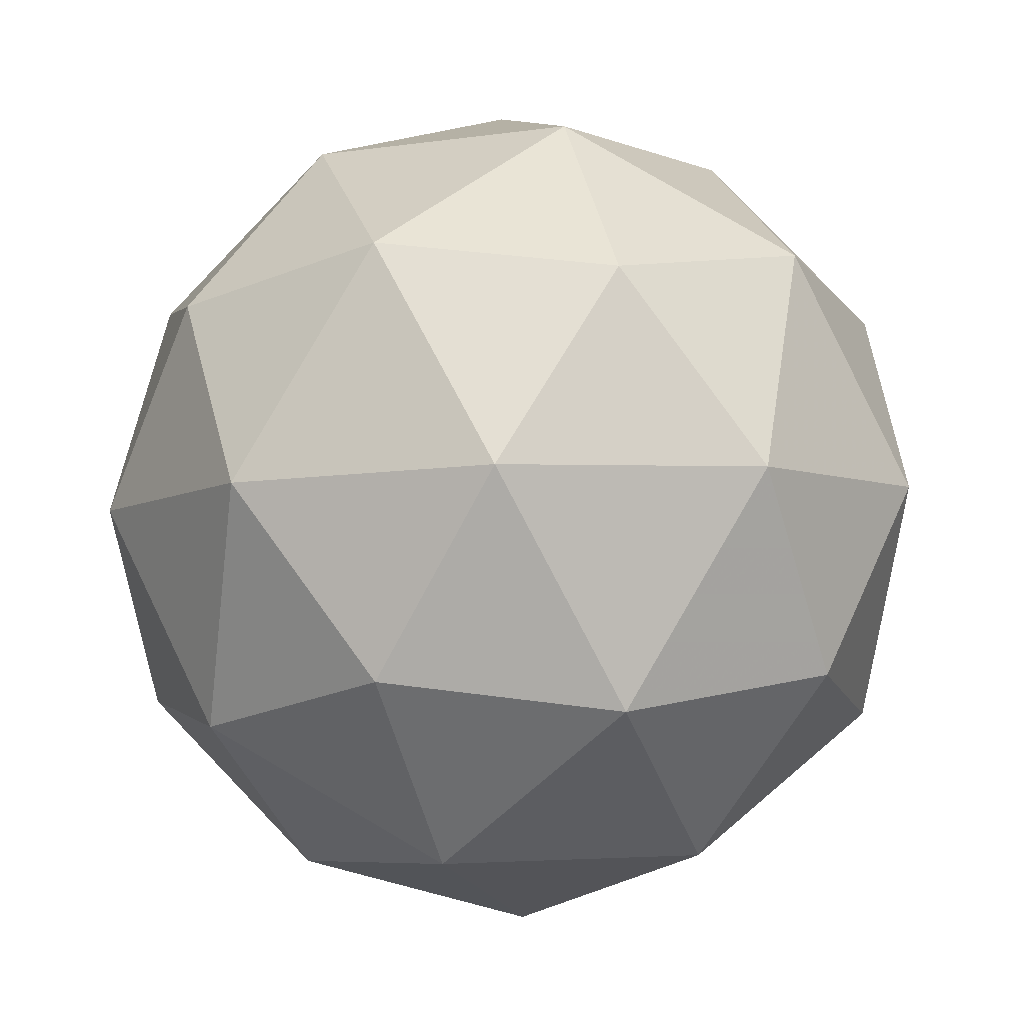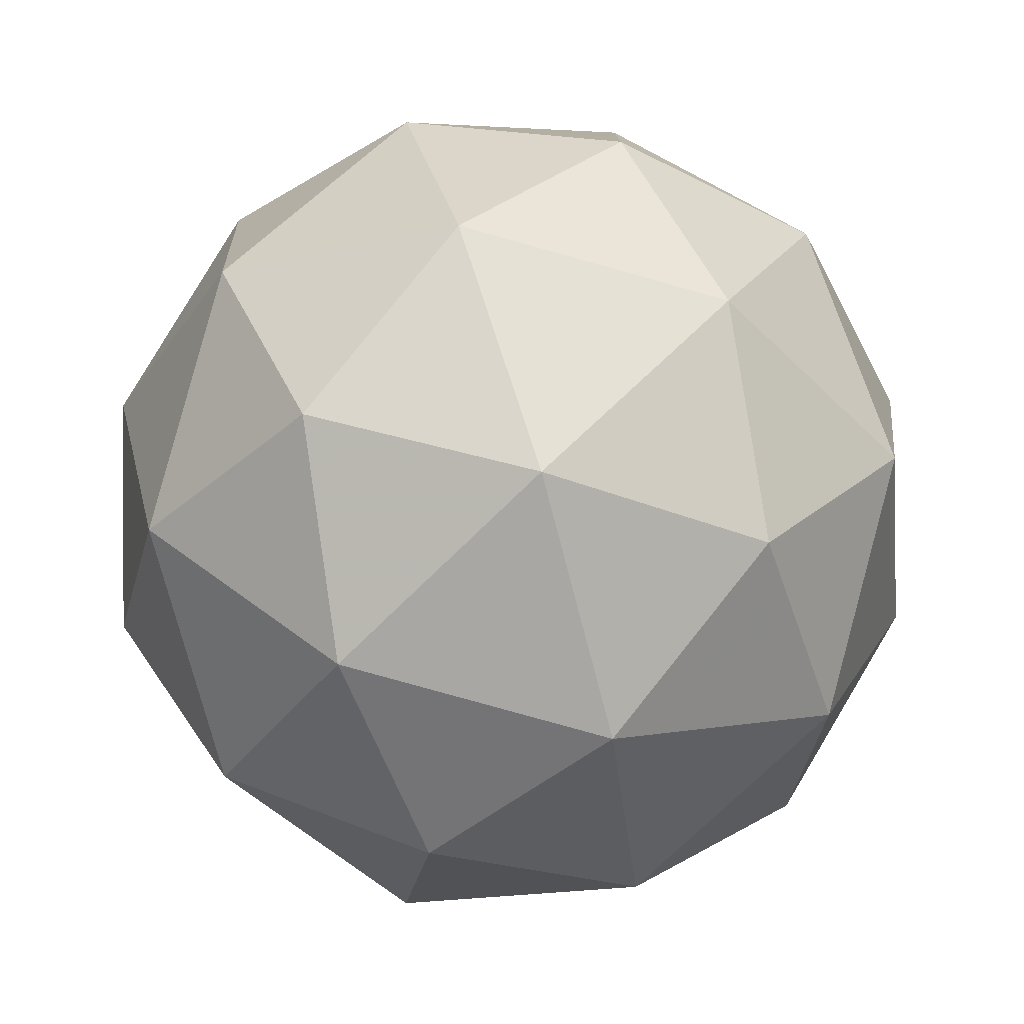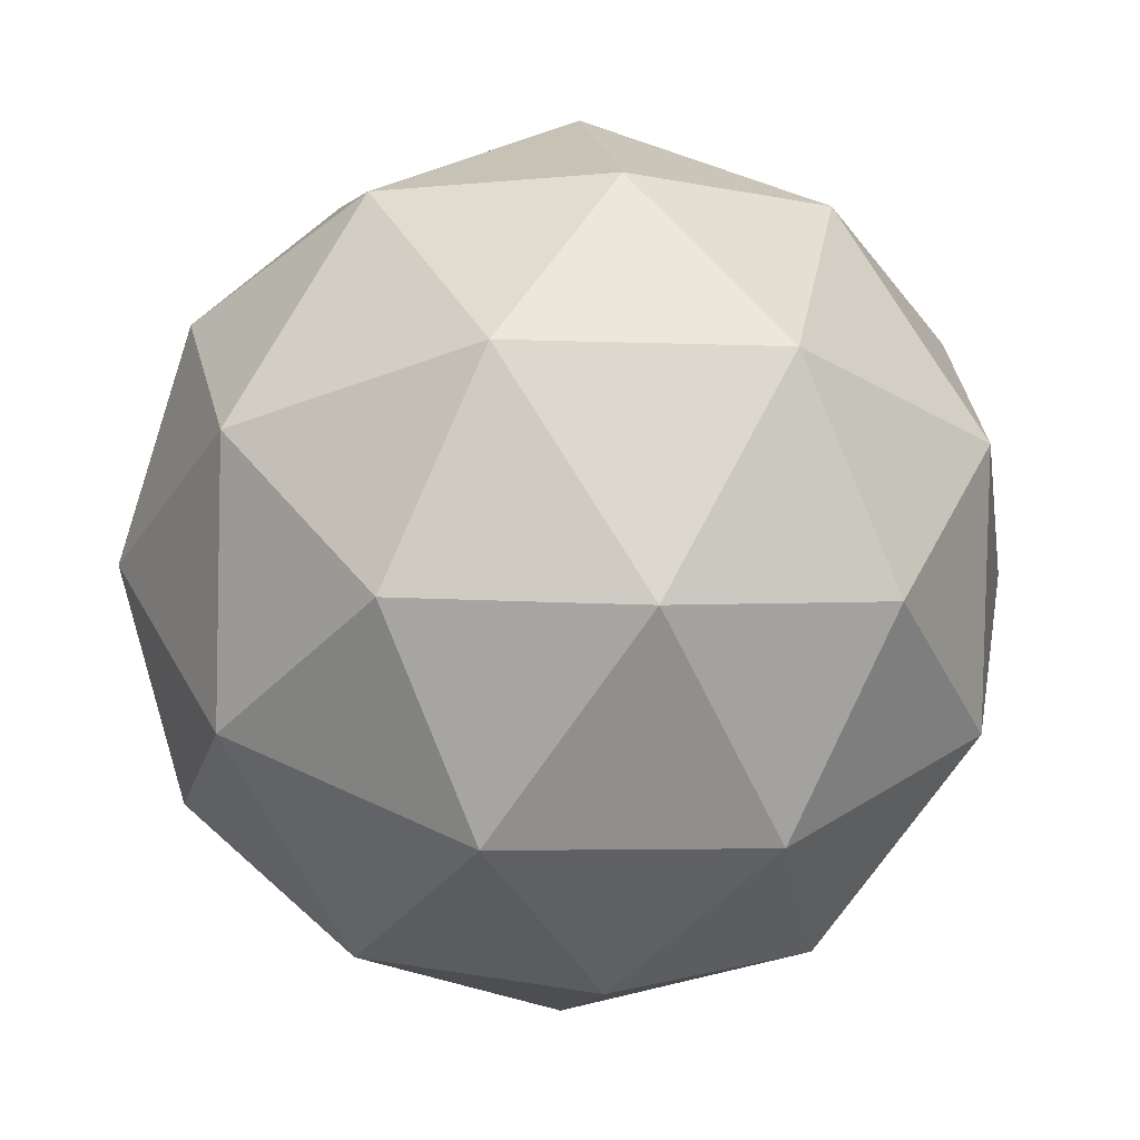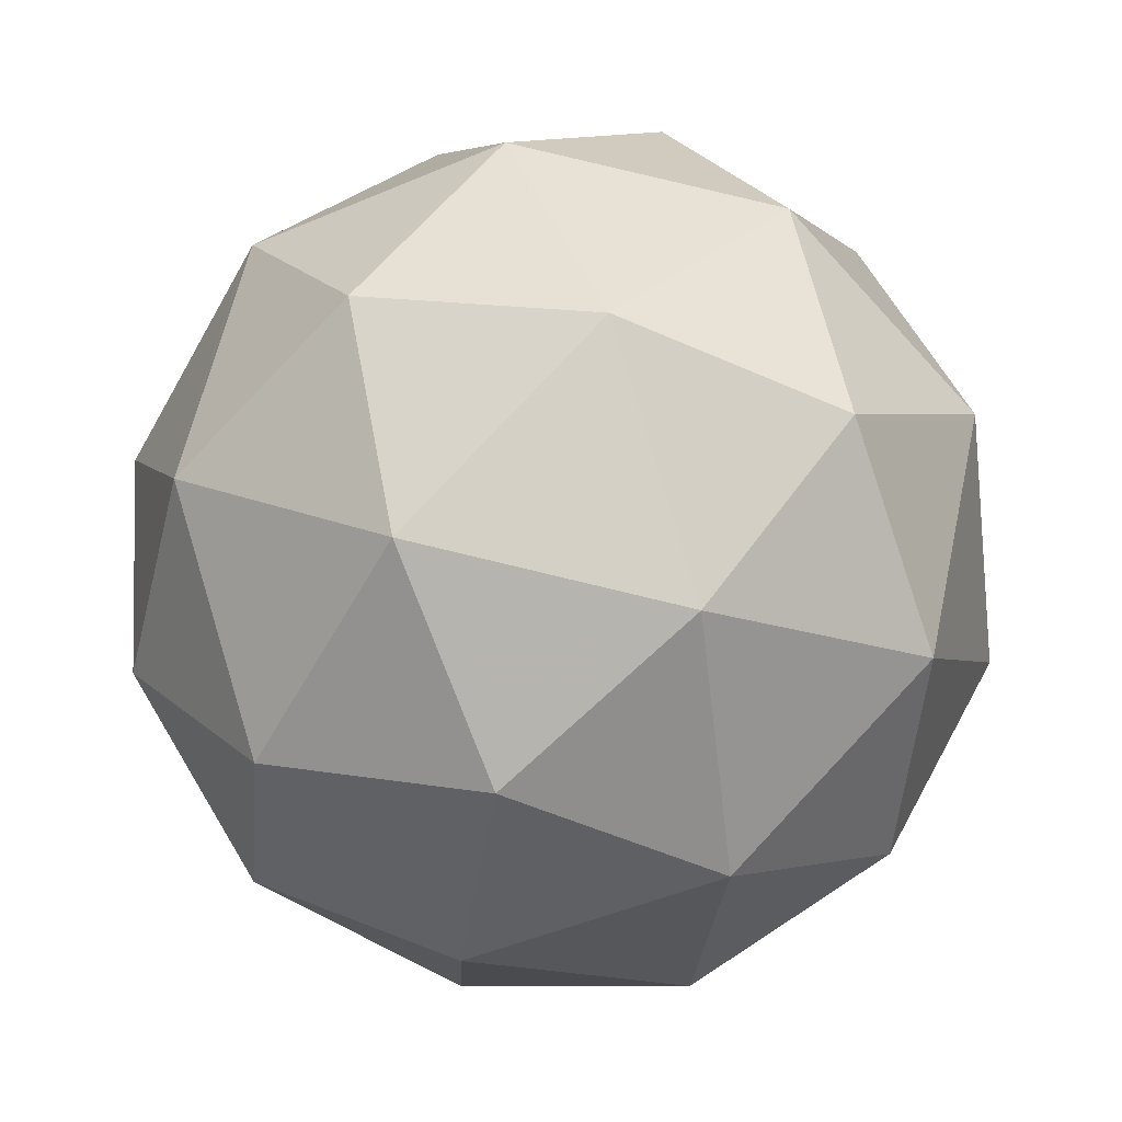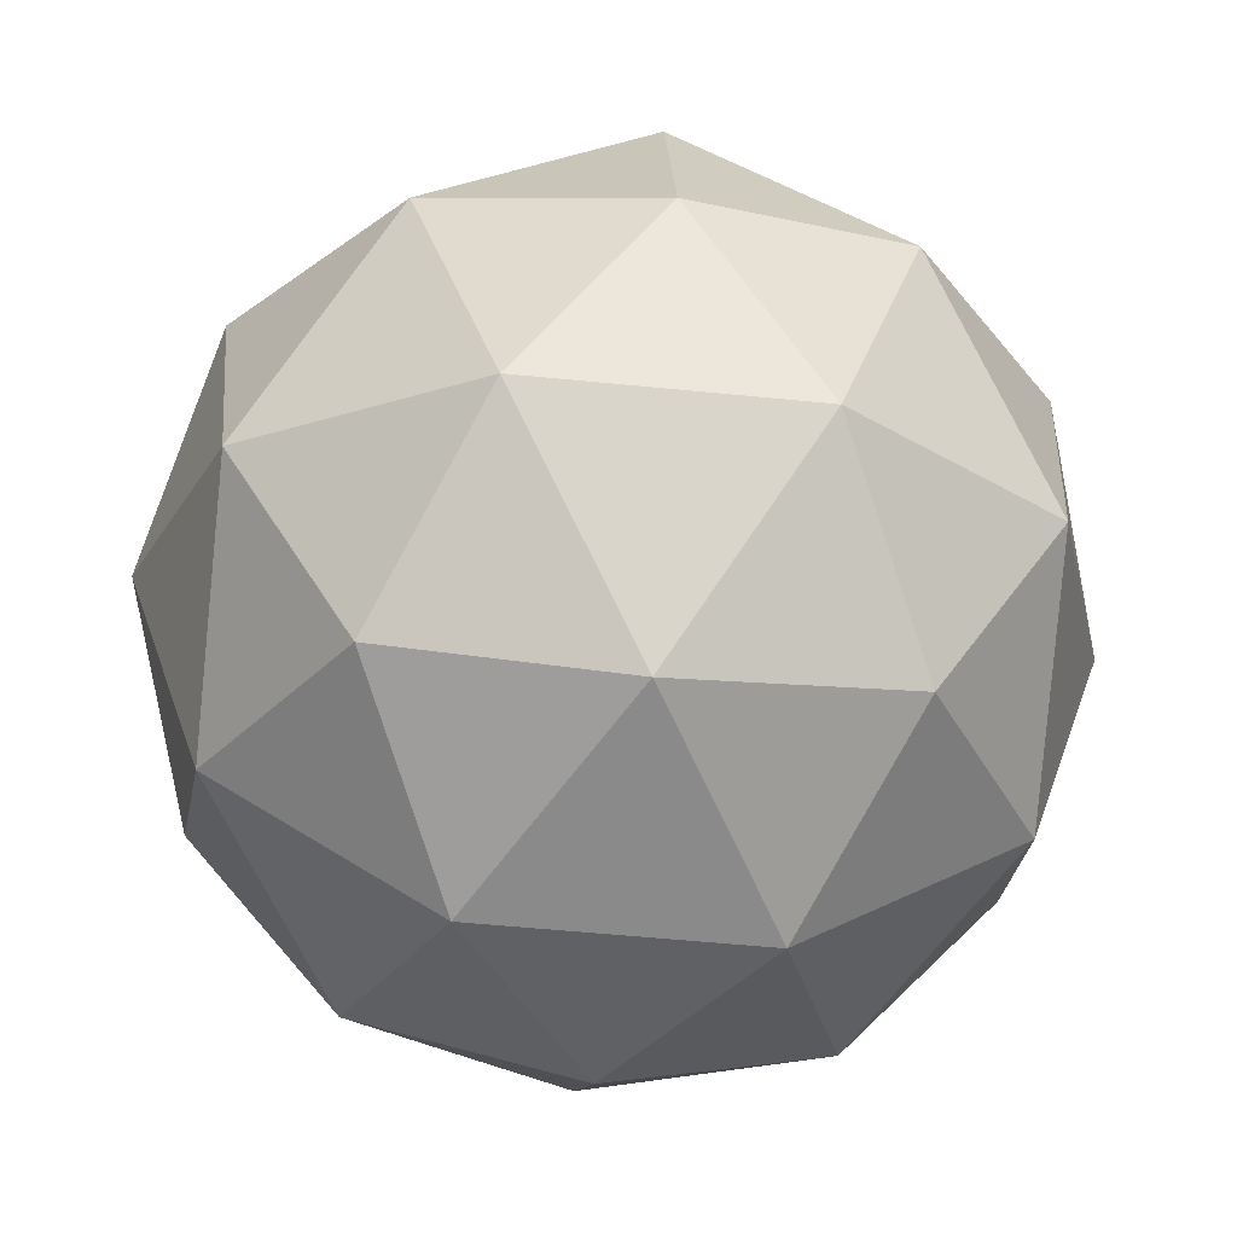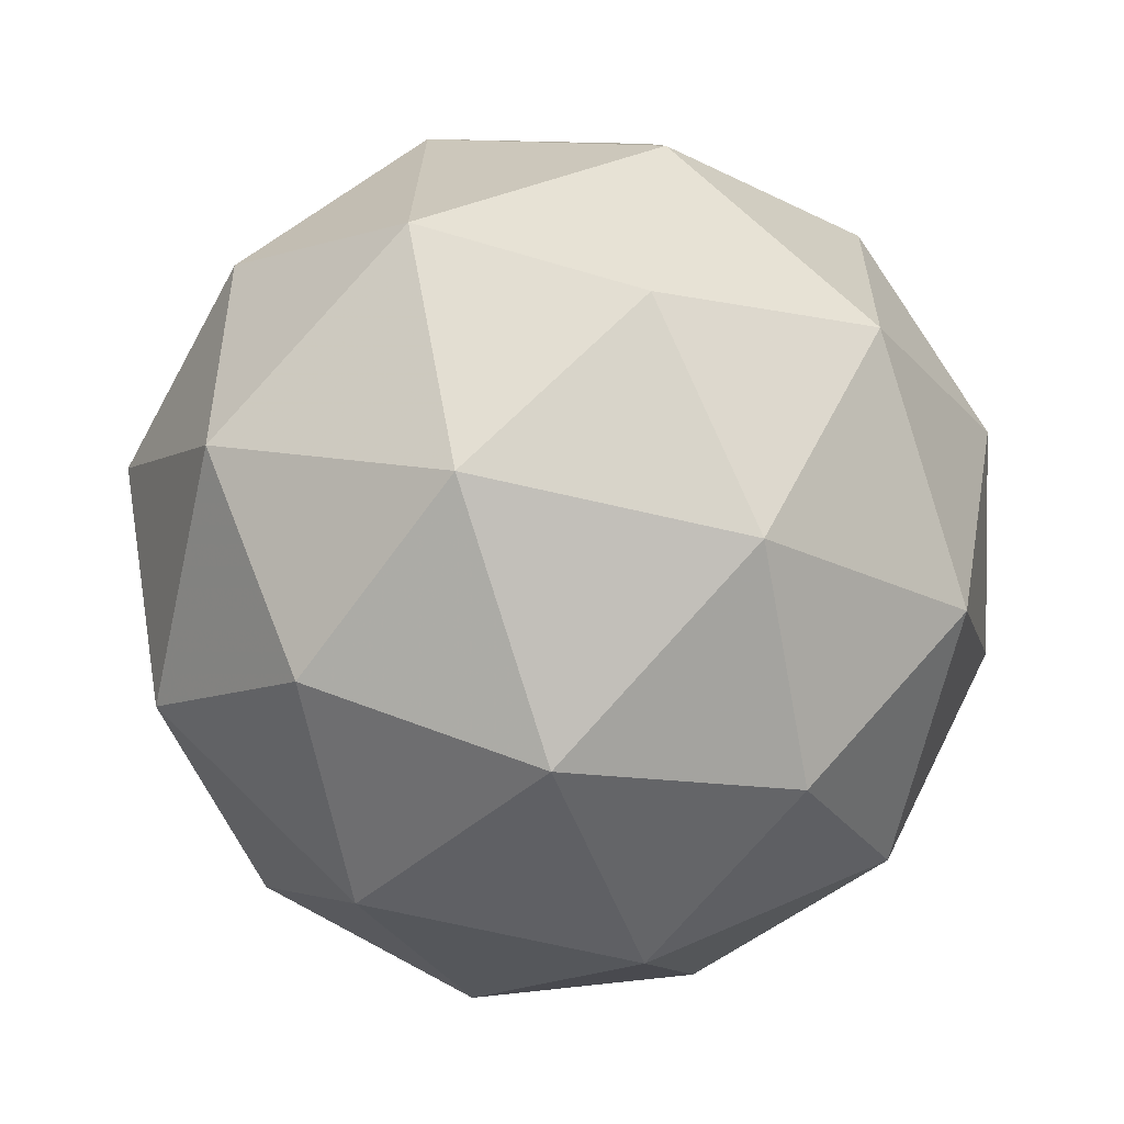
<metadata>
{"format":"obj","ext":"obj","renderer":"f3d","projection":"perspective","resolution":1024,"background":"white","views":[{"elev":56.1,"azim":60.0,"up":"+Z"},{"elev":-30.0,"azim":22.3,"up":"+Z"},{"elev":-14.7,"azim":-48.8,"up":"+Z"},{"elev":-0.8,"azim":70.1,"up":"+Z"},{"elev":49.4,"azim":-2.8,"up":"+Z"},{"elev":-0.8,"azim":27.6,"up":"+Z"}]}
</metadata>
<code>
v 16.59 -8.022 -21.4
v 16.59 -7.961 -21.46
v 16.52 -8.005 -21.44
v 16.54 -8.085 -21.43
v 16.63 -8.09 -21.43
v 16.66 -8.014 -21.45
v 16.54 -7.986 -21.52
v 16.51 -8.062 -21.5
v 16.58 -8.115 -21.5
v 16.65 -8.072 -21.51
v 16.62 -7.992 -21.53
v 16.57 -8.054 -21.55
v 16.55 -8.009 -21.41
v 16.59 -7.983 -21.42
v 16.55 -7.973 -21.44
v 16.63 -7.979 -21.45
v 16.63 -8.014 -21.42
v 16.57 -8.056 -21.4
v 16.52 -8.046 -21.42
v 16.62 -8.059 -21.41
v 16.59 -8.096 -21.42
v 16.65 -8.055 -21.44
v 16.61 -7.965 -21.5
v 16.65 -7.997 -21.49
v 16.52 -7.988 -21.48
v 16.56 -7.962 -21.49
v 16.52 -8.08 -21.46
v 16.5 -8.033 -21.47
v 16.61 -8.114 -21.46
v 16.56 -8.111 -21.46
v 16.66 -8.044 -21.49
v 16.65 -8.088 -21.47
v 16.58 -7.98 -21.53
v 16.52 -8.021 -21.51
v 16.54 -8.098 -21.5
v 16.62 -8.103 -21.51
v 16.64 -8.03 -21.53
v 16.55 -8.017 -21.55
v 16.6 -8.02 -21.55
v 16.54 -8.062 -21.54
v 16.57 -8.093 -21.53
v 16.61 -8.067 -21.54
f 1 14 13
f 2 14 16
f 1 13 18
f 1 18 20
f 1 20 17
f 2 16 23
f 3 15 25
f 4 19 27
f 5 21 29
f 6 22 31
f 2 23 26
f 3 25 28
f 4 27 30
f 5 29 32
f 6 31 24
f 7 33 38
f 8 34 40
f 9 35 41
f 10 36 42
f 11 37 39
f 39 42 12
f 39 37 42
f 37 10 42
f 42 41 12
f 42 36 41
f 36 9 41
f 41 40 12
f 41 35 40
f 35 8 40
f 40 38 12
f 40 34 38
f 34 7 38
f 38 39 12
f 38 33 39
f 33 11 39
f 24 37 11
f 24 31 37
f 31 10 37
f 32 36 10
f 32 29 36
f 29 9 36
f 30 35 9
f 30 27 35
f 27 8 35
f 28 34 8
f 28 25 34
f 25 7 34
f 26 33 7
f 26 23 33
f 23 11 33
f 31 32 10
f 31 22 32
f 22 5 32
f 29 30 9
f 29 21 30
f 21 4 30
f 27 28 8
f 27 19 28
f 19 3 28
f 25 26 7
f 25 15 26
f 15 2 26
f 23 24 11
f 23 16 24
f 16 6 24
f 17 22 6
f 17 20 22
f 20 5 22
f 20 21 5
f 20 18 21
f 18 4 21
f 18 19 4
f 18 13 19
f 13 3 19
f 16 17 6
f 16 14 17
f 14 1 17
f 13 15 3
f 13 14 15
f 14 2 15

</code>
